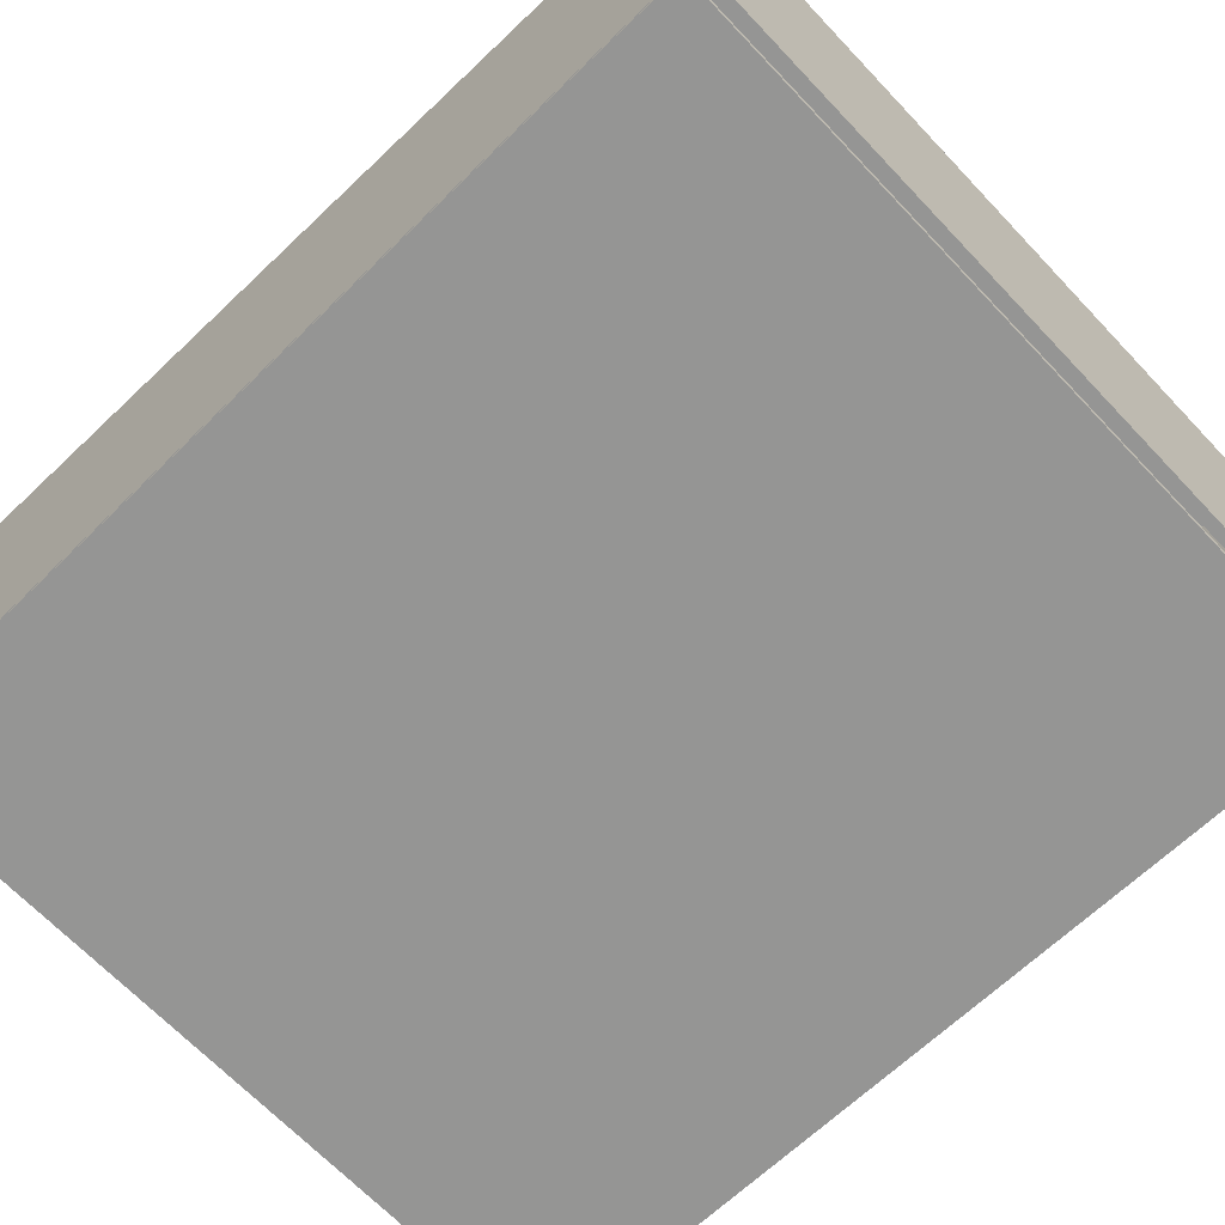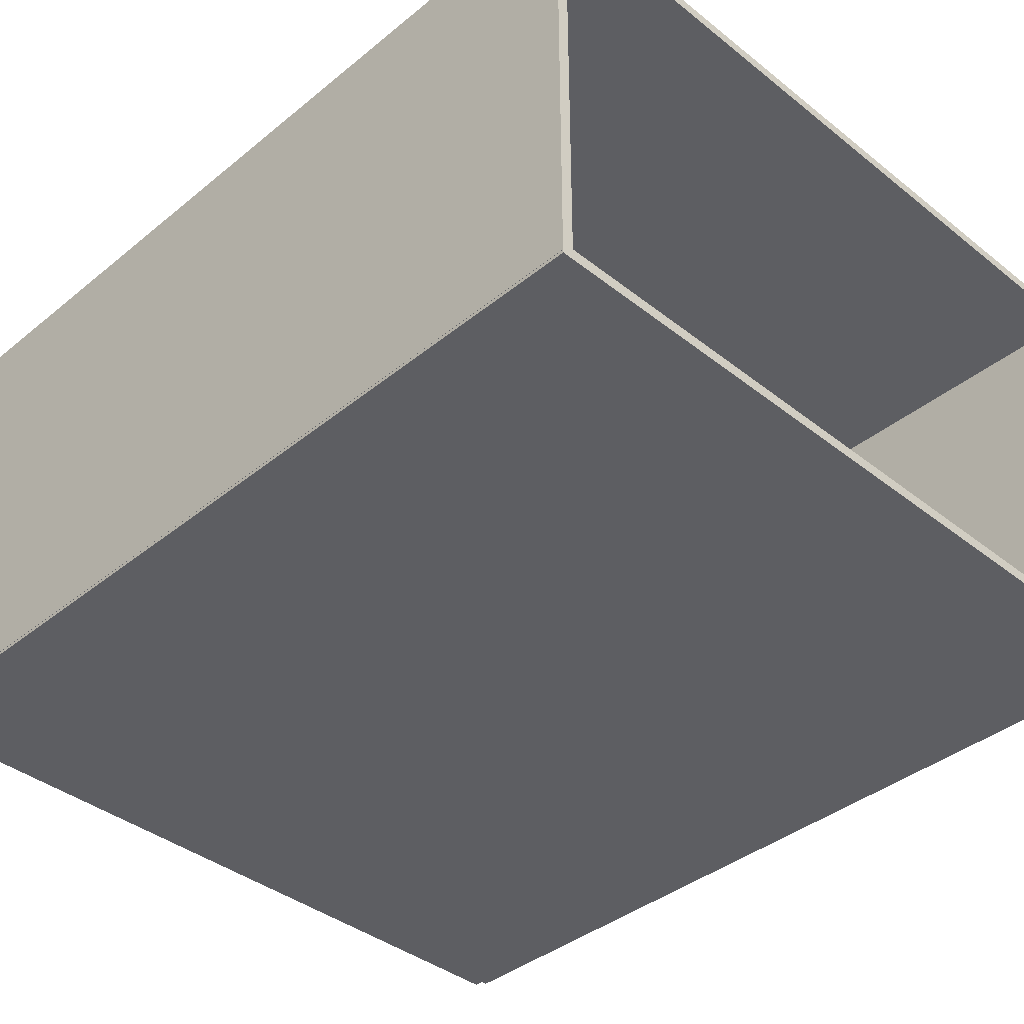
<metadata>
{"format":"obj","ext":"obj","renderer":"f3d","projection":"perspective","resolution":1024,"background":"white","views":[{"elev":-67.4,"azim":133.5,"up":"+Z"},{"elev":-39.2,"azim":-44.6,"up":"+Z"}]}
</metadata>
<code>
v  -14.11 13.57 10.75
v  14.55 13.57 10.75
v  -14.11 30.43 10.75
v  14.55 30.43 10.75
v  -14.11 13.57 11.31
v  14.55 13.57 11.31
v  -14.11 30.43 11.31
v  14.55 30.43 11.31
g Box001
f 1 3 4
f 4 2 1
f 5 6 8
f 8 7 5
f 1 2 6
f 6 5 1
f 2 4 8
f 8 6 2
f 4 3 7
f 7 8 4
f 3 1 5
f 5 7 3
v  -14.11 13.57 -0.2103
v  -13.55 13.57 -0.2103
v  -14.11 30.43 -0.2103
v  -13.55 30.43 -0.2103
v  -14.11 13.57 11.03
v  -13.55 13.57 11.03
v  -14.11 30.43 11.03
v  -13.55 30.43 11.03
g Box002
f 9 11 12
f 12 10 9
f 13 14 16
f 16 15 13
f 9 10 14
f 14 13 9
f 10 12 16
f 16 14 10
f 12 11 15
f 15 16 12
f 11 9 13
f 13 15 11
v  14.55 13.57 -0.2103
v  13.99 13.57 -0.2103
v  14.55 30.43 -0.2103
v  13.99 30.43 -0.2103
v  14.55 13.57 11.03
v  13.99 13.57 11.03
v  14.55 30.43 11.03
v  13.99 30.43 11.03
g Box003
f 20 19 17
f 17 18 20
f 24 22 21
f 21 23 24
f 22 18 17
f 17 21 22
f 24 20 18
f 18 22 24
f 23 19 20
f 20 24 23
f 21 17 19
f 19 23 21
v  -14.11 29.87 -0.2103
v  14.55 29.87 -0.2103
v  -14.11 30.43 -0.2103
v  14.55 30.43 -0.2103
v  -14.11 29.87 11.03
v  14.55 29.87 11.03
v  -14.11 30.43 11.03
v  14.55 30.43 11.03
g Box004
f 25 27 28
f 28 26 25
f 29 30 32
f 32 31 29
f 25 26 30
f 30 29 25
f 26 28 32
f 32 30 26
f 28 27 31
f 31 32 28
f 27 25 29
f 29 31 27
v  -14.11 19.19 11.03
v  -13.55 19.19 11.03
v  -14.11 30.43 11.03
v  -13.55 30.43 11.03
v  -14.11 19.19 25.08
v  -13.55 19.19 25.08
v  -14.11 30.43 25.08
v  -13.55 30.43 25.08
g Box006
f 33 35 36
f 36 34 33
f 37 38 40
f 40 39 37
f 33 34 38
f 38 37 33
f 34 36 40
f 40 38 34
f 36 35 39
f 39 40 36
f 35 33 37
f 37 39 35
v  13.99 19.19 11.03
v  14.55 19.19 11.03
v  13.99 30.43 11.03
v  14.55 30.43 11.03
v  13.99 19.19 25.08
v  14.55 19.19 25.08
v  13.99 30.43 25.08
v  14.55 30.43 25.08
g Box007
f 41 43 44
f 44 42 41
f 45 46 48
f 48 47 45
f 41 42 46
f 46 45 41
f 42 44 48
f 48 46 42
f 44 43 47
f 47 48 44
f 43 41 45
f 45 47 43
v  -0.0637 19.19 11.03
v  0.4983 19.19 11.03
v  -0.0637 30.43 11.03
v  0.4983 30.43 11.03
v  -0.0637 19.19 25.08
v  0.4983 19.19 25.08
v  -0.0637 30.43 25.08
v  0.4983 30.43 25.08
g Box008
f 49 51 52
f 52 50 49
f 53 54 56
f 56 55 53
f 49 50 54
f 54 53 49
f 50 52 56
f 56 54 50
f 52 51 55
f 55 56 52
f 51 49 53
f 53 55 51
v  -14.11 19.19 25.08
v  14.55 19.19 25.08
v  -14.11 30.43 25.08
v  14.55 30.43 25.08
v  -14.11 19.19 25.64
v  14.55 19.19 25.64
v  -14.11 30.43 25.64
v  14.55 30.43 25.64
g Box009
f 57 59 60
f 60 58 57
f 61 62 64
f 64 63 61
f 57 58 62
f 62 61 57
f 58 60 64
f 64 62 58
f 60 59 63
f 63 64 60
f 59 57 61
f 61 63 59
v  -14.11 19.19 16.65
v  14.55 19.19 16.65
v  -14.11 30.43 16.65
v  14.55 30.43 16.65
v  -14.11 19.19 17.21
v  14.55 19.19 17.21
v  -14.11 30.43 17.21
v  14.55 30.43 17.21
g Box010
f 65 67 68
f 68 66 65
f 69 70 72
f 72 71 69
f 65 66 70
f 70 69 65
f 66 68 72
f 72 70 66
f 68 67 71
f 71 72 68
f 67 65 69
f 69 71 67
v  -0.8397 -13.87 10.01
v  -0.8397 -25.36 10.01
v  4.467 -13.87 10.01
v  4.467 -25.36 10.01
v  -0.8397 -13.87 10.19
v  -0.8397 -25.36 10.19
v  4.467 -13.87 10.19
v  4.467 -25.36 10.19
g top
f 73 75 76
f 76 74 73
f 77 78 80
f 80 79 77
f 73 74 78
f 78 77 73
f 74 76 80
f 80 78 74
f 76 75 79
f 79 80 76
f 75 73 77
f 77 79 75
v  -0.8397 -22.33 9.972
v  -0.8397 -23.9 6.605
v  4.467 -22.33 9.972
v  4.467 -23.9 6.605
v  -0.8397 -22.49 10.05
v  -0.8397 -24.06 6.68
v  4.467 -22.49 10.05
v  4.467 -24.06 6.68
g right
f 81 83 84
f 84 82 81
f 85 86 88
f 88 87 85
f 81 82 86
f 86 85 81
f 82 84 88
f 88 86 82
f 84 83 87
f 87 88 84
f 83 81 85
f 85 87 83
v  1.725 -15.19 6.627
v  1.725 -24.04 6.627
v  1.902 -15.19 6.627
v  1.902 -24.04 6.627
v  1.725 -15.19 10.16
v  1.725 -24.04 10.16
v  1.902 -15.19 10.16
v  1.902 -24.04 10.16
g middle
f 89 91 92
f 92 90 89
f 93 94 96
f 96 95 93
f 89 90 94
f 94 93 89
f 90 92 96
f 96 94 90
f 92 91 95
f 95 96 92
f 91 89 93
f 93 95 91
v  -0.8397 -16.89 9.972
v  -0.8397 -15.32 6.605
v  4.467 -16.89 9.972
v  4.467 -15.32 6.605
v  -0.8397 -16.73 10.05
v  -0.8397 -15.16 6.68
v  4.467 -16.73 10.05
v  4.467 -15.16 6.68
g right001
f 100 99 97
f 97 98 100
f 104 102 101
f 101 103 104
f 102 98 97
f 97 101 102
f 104 100 98
f 98 102 104
f 103 99 100
f 100 104 103
f 101 97 99
f 99 103 101
v  -26.11 -11.21 6.745
v  -26.11 -29.01 6.745
v  9.864 -29.01 6.745
v  9.864 -11.21 6.745
v  -26.11 -10.95 6.721
v  -26.24 -10.99 6.721
v  -26.33 -11.09 6.721
v  -26.37 -11.21 6.721
v  -26.37 -29.01 6.721
v  -26.33 -29.13 6.721
v  -26.24 -29.23 6.721
v  -26.11 -29.26 6.721
v  9.864 -29.26 6.721
v  9.995 -29.23 6.721
v  10.09 -29.13 6.721
v  10.12 -29.01 6.721
v  10.12 -11.21 6.721
v  10.09 -11.09 6.721
v  9.995 -10.99 6.721
v  9.864 -10.95 6.721
v  -26.11 -10.76 6.656
v  -26.33 -10.82 6.656
v  -26.5 -10.99 6.656
v  -26.56 -11.21 6.656
v  -26.56 -29.01 6.656
v  -26.5 -29.23 6.656
v  -26.33 -29.39 6.656
v  -26.11 -29.45 6.656
v  9.864 -29.45 6.656
v  10.09 -29.39 6.656
v  10.25 -29.23 6.656
v  10.31 -29.01 6.656
v  10.31 -11.21 6.656
v  10.25 -10.99 6.656
v  10.09 -10.82 6.656
v  9.864 -10.76 6.656
v  -26.11 -10.69 6.568
v  -26.37 -10.76 6.568
v  -26.56 -10.95 6.568
v  -26.63 -11.21 6.568
v  -26.63 -29.01 6.568
v  -26.56 -29.26 6.568
v  -26.37 -29.45 6.568
v  -26.11 -29.52 6.568
v  9.864 -29.52 6.568
v  10.12 -29.45 6.568
v  10.31 -29.26 6.568
v  10.38 -29.01 6.568
v  10.38 -11.21 6.568
v  10.31 -10.95 6.568
v  10.12 -10.76 6.568
v  9.864 -10.69 6.568
v  -26.11 -10.69 5.879
v  -26.37 -10.76 5.879
v  -26.56 -10.95 5.879
v  -26.63 -11.21 5.879
v  -26.63 -29.01 5.879
v  -26.56 -29.26 5.879
v  -26.37 -29.45 5.879
v  -26.11 -29.52 5.879
v  9.864 -29.52 5.879
v  10.12 -29.45 5.879
v  10.31 -29.26 5.879
v  10.38 -29.01 5.879
v  10.38 -11.21 5.879
v  10.31 -10.95 5.879
v  10.12 -10.76 5.879
v  9.864 -10.69 5.879
v  -26.11 -10.76 5.789
v  -26.33 -10.82 5.789
v  -26.5 -10.99 5.789
v  -26.56 -11.21 5.789
v  -26.56 -29.01 5.789
v  -26.5 -29.23 5.789
v  -26.33 -29.39 5.789
v  -26.11 -29.45 5.789
v  9.864 -29.45 5.789
v  10.09 -29.39 5.789
v  10.25 -29.23 5.789
v  10.31 -29.01 5.789
v  10.31 -11.21 5.789
v  10.25 -10.99 5.789
v  10.09 -10.82 5.789
v  9.864 -10.76 5.789
v  -26.11 -10.95 5.726
v  -26.24 -10.99 5.726
v  -26.33 -11.09 5.726
v  -26.37 -11.21 5.726
v  -26.37 -29.01 5.726
v  -26.33 -29.13 5.726
v  -26.24 -29.23 5.726
v  -26.11 -29.26 5.726
v  9.864 -29.26 5.726
v  9.995 -29.23 5.726
v  10.09 -29.13 5.726
v  10.12 -29.01 5.726
v  10.12 -11.21 5.726
v  10.09 -11.09 5.726
v  9.995 -10.99 5.726
v  9.864 -10.95 5.726
v  -26.11 -11.21 5.701
v  -26.11 -29.01 5.701
v  9.864 -29.01 5.701
v  9.864 -11.21 5.701
g BoardSheet
f 105 106 107
f 105 107 108
f 105 109 110
f 105 110 111
f 105 111 112
f 105 112 113
f 105 113 106
f 106 113 114
f 106 114 115
f 106 115 116
f 106 116 117
f 106 117 107
f 107 117 118
f 107 118 119
f 107 119 120
f 107 120 121
f 107 121 108
f 108 121 122
f 108 122 123
f 108 123 124
f 108 124 109
f 108 109 105
f 109 125 126
f 109 126 110
f 110 126 127
f 110 127 111
f 111 127 128
f 111 128 112
f 112 128 129
f 112 129 113
f 113 129 130
f 113 130 114
f 114 130 131
f 114 131 115
f 115 131 132
f 115 132 116
f 116 132 133
f 116 133 117
f 117 133 134
f 117 134 118
f 118 134 135
f 118 135 119
f 119 135 136
f 119 136 120
f 120 136 137
f 120 137 121
f 121 137 138
f 121 138 122
f 122 138 139
f 122 139 123
f 123 139 140
f 123 140 124
f 124 140 125
f 124 125 109
f 125 141 142
f 125 142 126
f 126 142 143
f 126 143 127
f 127 143 144
f 127 144 128
f 128 144 145
f 128 145 129
f 129 145 146
f 129 146 130
f 130 146 147
f 130 147 131
f 131 147 148
f 131 148 132
f 132 148 149
f 132 149 133
f 133 149 150
f 133 150 134
f 134 150 151
f 134 151 135
f 135 151 152
f 135 152 136
f 136 152 153
f 136 153 137
f 137 153 154
f 137 154 138
f 138 154 155
f 138 155 139
f 139 155 156
f 139 156 140
f 140 156 141
f 140 141 125
f 141 157 158
f 141 158 142
f 142 158 159
f 142 159 143
f 143 159 160
f 143 160 144
f 144 160 161
f 144 161 145
f 145 161 162
f 145 162 146
f 146 162 163
f 146 163 147
f 147 163 164
f 147 164 148
f 148 164 165
f 148 165 149
f 149 165 166
f 149 166 150
f 150 166 167
f 150 167 151
f 151 167 168
f 151 168 152
f 152 168 169
f 152 169 153
f 153 169 170
f 153 170 154
f 154 170 171
f 154 171 155
f 155 171 172
f 155 172 156
f 156 172 157
f 156 157 141
f 157 173 174
f 157 174 158
f 158 174 175
f 158 175 159
f 159 175 176
f 159 176 160
f 160 176 177
f 160 177 161
f 161 177 178
f 161 178 162
f 162 178 179
f 162 179 163
f 163 179 180
f 163 180 164
f 164 180 181
f 164 181 165
f 165 181 182
f 165 182 166
f 166 182 183
f 166 183 167
f 167 183 184
f 167 184 168
f 168 184 185
f 168 185 169
f 169 185 186
f 169 186 170
f 170 186 187
f 170 187 171
f 171 187 188
f 171 188 172
f 172 188 173
f 172 173 157
f 173 189 190
f 173 190 174
f 174 190 191
f 174 191 175
f 175 191 192
f 175 192 176
f 176 192 193
f 176 193 177
f 177 193 194
f 177 194 178
f 178 194 195
f 178 195 179
f 179 195 196
f 179 196 180
f 180 196 197
f 180 197 181
f 181 197 198
f 181 198 182
f 182 198 199
f 182 199 183
f 183 199 200
f 183 200 184
f 184 200 201
f 184 201 185
f 185 201 202
f 185 202 186
f 186 202 203
f 186 203 187
f 187 203 204
f 187 204 188
f 188 204 189
f 188 189 173
f 189 205 190
f 190 205 191
f 191 205 192
f 192 205 206
f 192 206 193
f 193 206 194
f 194 206 195
f 195 206 196
f 196 206 207
f 196 207 197
f 197 207 198
f 198 207 199
f 199 207 200
f 200 207 208
f 200 208 201
f 201 208 202
f 202 208 203
f 203 208 204
f 204 208 205
f 204 205 189
f 208 207 206
f 208 206 205
v  -27.59 -28.41 0.0998
v  -27.59 -28.41 18.25
v  -26.16 -28.41 18.25
v  -26.16 -28.41 0.0998
v  -27.59 -29.39 0.0998
v  -26.16 -29.39 0.0998
v  -26.16 -29.39 18.25
v  -27.59 -29.39 18.25
v  -26.67 -11.04 10.93
v  -26.67 -11.04 12.36
v  -26.67 -29.14 12.36
v  -26.67 -29.14 10.93
v  -27.03 -11.04 10.93
v  -27.03 -29.14 10.93
v  -27.03 -29.14 12.36
v  -27.03 -11.04 12.36
v  -26.67 -11.04 15.81
v  -26.67 -11.04 17.24
v  -26.67 -29.14 17.24
v  -26.67 -29.14 15.81
v  -27.03 -11.04 15.81
v  -27.03 -29.14 15.81
v  -27.03 -29.14 17.24
v  -27.03 -11.04 17.24
v  -27.59 -10.76 0.0998
v  -27.59 -10.76 18.25
v  -26.16 -10.76 18.25
v  -26.16 -10.76 0.0998
v  -27.59 -11.74 0.0998
v  -26.16 -11.74 0.0998
v  -26.16 -11.74 18.25
v  -27.59 -11.74 18.25
g LeftFrontLeg
f 209 210 211
f 211 212 209
f 213 214 215
f 215 216 213
f 209 212 214
f 214 213 209
f 212 211 215
f 215 214 212
f 211 210 216
f 216 215 211
f 210 209 213
f 213 216 210
f 217 218 219
f 219 220 217
f 221 222 223
f 223 224 221
f 217 220 222
f 222 221 217
f 220 219 223
f 223 222 220
f 219 218 224
f 224 223 219
f 218 217 221
f 221 224 218
f 225 226 227
f 227 228 225
f 229 230 231
f 231 232 229
f 225 228 230
f 230 229 225
f 228 227 231
f 231 230 228
f 227 226 232
f 232 231 227
f 226 225 229
f 229 232 226
f 233 234 235
f 235 236 233
f 237 238 239
f 239 240 237
f 233 236 238
f 238 237 233
f 236 235 239
f 239 238 236
f 235 234 240
f 240 239 235
f 234 233 237
f 237 240 234
v  9.782 -28.42 0.0998
v  9.782 -28.42 18.25
v  11.21 -28.42 18.25
v  11.21 -28.42 0.0998
v  9.782 -29.41 0.0998
v  11.21 -29.41 0.0998
v  11.21 -29.41 18.25
v  9.782 -29.41 18.25
v  9.782 -10.76 0.0998
v  9.782 -10.76 18.25
v  11.21 -10.76 18.25
v  11.21 -10.76 0.0998
v  9.782 -11.74 0.0998
v  11.21 -11.74 0.0998
v  11.21 -11.74 18.25
v  9.782 -11.74 18.25
v  10.67 -11.01 15.81
v  10.67 -11.01 17.24
v  10.67 -29.11 17.24
v  10.67 -29.11 15.81
v  10.31 -11.01 15.81
v  10.31 -29.11 15.81
v  10.31 -29.11 17.24
v  10.31 -11.01 17.24
v  10.67 -11.01 10.93
v  10.67 -11.01 12.36
v  10.67 -29.11 12.36
v  10.67 -29.11 10.93
v  10.31 -11.01 10.93
v  10.31 -29.11 10.93
v  10.31 -29.11 12.36
v  10.31 -11.01 12.36
g RightFrontLeg
f 241 242 243
f 243 244 241
f 245 246 247
f 247 248 245
f 241 244 246
f 246 245 241
f 244 243 247
f 247 246 244
f 243 242 248
f 248 247 243
f 242 241 245
f 245 248 242
f 249 250 251
f 251 252 249
f 253 254 255
f 255 256 253
f 249 252 254
f 254 253 249
f 252 251 255
f 255 254 252
f 251 250 256
f 256 255 251
f 250 249 253
f 253 256 250
f 257 258 259
f 259 260 257
f 261 262 263
f 263 264 261
f 257 260 262
f 262 261 257
f 260 259 263
f 263 262 260
f 259 258 264
f 264 263 259
f 258 257 261
f 261 264 258
f 265 266 267
f 267 268 265
f 269 270 271
f 271 272 269
f 265 268 270
f 270 269 265
f 268 267 271
f 271 270 268
f 267 266 272
f 272 271 267
f 266 265 269
f 269 272 266
v  -32.09 -42.37 39.52
v  38.27 -42.37 39.52
v  -32.09 38.01 39.52
v  38.27 38.01 39.52
v  -32.09 -42.37 40.52
v  38.27 -42.37 40.52
v  -32.09 38.01 40.52
v  38.27 38.01 40.52
g Box014
f 273 275 276
f 276 274 273
f 277 278 280
f 280 279 277
f 273 274 278
f 278 277 273
f 274 276 280
f 280 278 274
f 276 275 279
f 279 280 276
f 275 273 277
f 277 279 275
v  -32.11 -42.37 0
v  -31.11 -42.37 0
v  -32.11 38.01 0
v  -31.11 38.01 0
v  -32.11 -42.37 39.93
v  -31.11 -42.37 39.93
v  -32.11 38.01 39.93
v  -31.11 38.01 39.93
g Box011
f 281 283 284
f 284 282 281
f 285 286 288
f 288 287 285
f 281 282 286
f 286 285 281
f 282 284 288
f 288 286 282
f 284 283 287
f 287 288 284
f 283 281 285
f 285 287 283
v  -32.09 -42.37 -0.2907
v  38.27 -42.37 -0.2907
v  -32.09 38.01 -0.2907
v  38.27 38.01 -0.2907
v  -32.09 -42.37 0.7093
v  38.27 -42.37 0.7093
v  -32.09 38.01 0.7093
v  38.27 38.01 0.7093
g Box015
f 289 291 292
f 292 290 289
f 293 294 296
f 296 295 293
f 289 290 294
f 294 293 289
f 290 292 296
f 296 294 290
f 292 291 295
f 295 296 292
f 291 289 293
f 293 295 291
v  37.31 -42.37 -0
v  38.31 -42.37 -0
v  37.31 38.01 -0
v  38.31 38.01 -0
v  37.31 -42.37 39.93
v  38.31 -42.37 39.93
v  37.31 38.01 39.93
v  38.31 38.01 39.93
g Box013
f 297 299 300
f 300 298 297
f 301 302 304
f 304 303 301
f 297 298 302
f 302 301 297
f 298 300 304
f 304 302 298
f 300 299 303
f 303 304 300
f 299 297 301
f 301 303 299
v  38.09 38.22 0
v  38.09 39.22 0
v  -31.91 38.22 0
v  -31.91 39.22 0
v  38.09 38.22 39.93
v  38.09 39.22 39.93
v  -31.91 38.22 39.93
v  -31.91 39.22 39.93
g Box012
f 305 307 308
f 308 306 305
f 309 310 312
f 312 311 309
f 305 306 310
f 310 309 305
f 306 308 312
f 312 310 306
f 308 307 311
f 311 312 308
f 307 305 309
f 309 311 307
v  21.67 -17.92 0.2552
v  21.67 -18.29 0.2552
v  31.16 -18.12 0.2552
v  31.16 -18.49 0.2552
v  21.67 -17.92 7.599
v  21.67 -18.29 7.599
v  31.16 -18.12 7.599
v  31.16 -18.49 7.599
g s043
f 313 315 316
f 316 314 313
f 317 318 320
f 320 319 317
f 313 314 318
f 318 317 313
f 314 316 320
f 320 318 314
f 316 315 319
f 319 320 316
f 315 313 317
f 317 319 315
v  21.69 -15.42 7.599
v  21.69 -15.78 7.599
v  31.18 -15.61 7.599
v  31.18 -15.98 7.599
v  21.69 -15.42 29.63
v  21.69 -15.78 29.63
v  31.18 -15.61 29.63
v  31.18 -15.98 29.63
g s044
f 321 323 324
f 324 322 321
f 325 326 328
f 328 327 325
f 321 322 326
f 326 325 321
f 322 324 328
f 328 326 322
f 324 323 327
f 327 328 324
f 323 321 325
f 325 327 323
v  22.1 31.42 0.0716
v  21.62 -23.66 0.0716
v  31.59 31.22 0.0716
v  31.11 -23.86 0.0716
v  22.1 31.42 0.4388
v  21.62 -23.66 0.4388
v  31.59 31.22 0.4388
v  31.11 -23.86 0.4388
g m0
f 329 331 332
f 332 330 329
f 333 334 336
f 336 335 333
f 329 330 334
f 334 333 329
f 330 332 336
f 336 334 330
f 332 331 335
f 335 336 332
f 331 329 333
f 333 335 331
v  22.08 29.61 11.09
v  21.91 9.411 11.09
v  31.57 29.41 11.09
v  31.4 9.214 11.09
v  22.08 29.61 11.46
v  21.91 9.411 11.46
v  31.57 29.41 11.46
v  31.4 9.214 11.46
g m1
f 337 339 340
f 340 338 337
f 341 342 344
f 344 343 341
f 337 338 342
f 342 341 337
f 338 340 344
f 344 342 338
f 340 339 343
f 343 344 340
f 339 337 341
f 341 343 339
v  21.89 7.55 7.416
v  21.64 -21.82 7.416
v  31.38 7.352 7.416
v  31.13 -22.02 7.416
v  21.89 7.55 7.783
v  21.64 -21.82 7.783
v  31.38 7.352 7.783
v  31.13 -22.02 7.783
g m3
f 345 347 348
f 348 346 345
f 349 350 352
f 352 351 349
f 345 346 350
f 350 349 345
f 346 348 352
f 352 350 346
f 348 347 351
f 351 352 348
f 347 345 349
f 349 351 347
v  21.95 14.5 0.2552
v  21.95 14.13 0.2552
v  31.44 14.3 0.2552
v  31.44 13.94 0.2552
v  21.95 14.5 11.27
v  21.95 14.13 11.27
v  31.44 14.3 11.27
v  31.44 13.94 11.27
g s12
f 353 355 356
f 356 354 353
f 357 358 360
f 360 359 357
f 353 354 358
f 358 357 353
f 354 356 360
f 360 358 354
f 356 355 359
f 359 360 356
f 355 353 357
f 357 359 355
v  22.05 25.33 0.2552
v  22.04 24.97 0.2552
v  31.54 25.14 0.2552
v  31.53 24.77 0.2552
v  22.05 25.33 11.27
v  22.04 24.97 11.27
v  31.54 25.14 11.27
v  31.53 24.77 11.27
g s11
f 361 363 364
f 364 362 361
f 365 366 368
f 368 367 365
f 361 362 366
f 366 365 361
f 362 364 368
f 368 366 362
f 364 363 367
f 367 368 364
f 363 361 365
f 365 367 363
v  21.77 -6.771 0.2552
v  21.76 -7.138 0.2552
v  31.26 -6.968 0.2552
v  31.26 -7.335 0.2552
v  21.77 -6.771 7.599
v  21.76 -7.138 7.599
v  31.26 -6.968 7.599
v  31.26 -7.335 7.599
g s32
f 369 371 372
f 372 370 369
f 373 374 376
f 376 375 373
f 369 370 374
f 374 373 369
f 370 372 376
f 376 374 370
f 372 371 375
f 375 376 372
f 371 369 373
f 373 375 371
v  21.86 4.061 0.2552
v  21.86 3.694 0.2552
v  31.35 3.864 0.2552
v  31.35 3.497 0.2552
v  21.86 4.061 7.599
v  21.86 3.694 7.599
v  31.35 3.864 7.599
v  31.35 3.497 7.599
g s31
f 377 379 380
f 380 378 377
f 381 382 384
f 384 383 381
f 377 378 382
f 382 381 377
f 378 380 384
f 384 382 378
f 380 379 383
f 383 384 380
f 379 377 381
f 381 383 379
v  21.97 -10.49 7.599
v  21.97 -10.86 7.599
v  31.23 -10.69 7.599
v  31.22 -11.05 7.599
v  21.97 -10.49 29.63
v  21.97 -10.86 29.63
v  31.23 -10.69 29.63
v  31.22 -11.05 29.63
g s045
f 385 387 388
f 388 386 385
f 389 390 392
f 392 391 389
f 385 386 390
f 390 389 385
f 386 388 392
f 392 390 386
f 388 387 391
f 391 392 388
f 387 385 389
f 389 391 387
v  21.8 -2.702 7.599
v  21.8 -3.069 7.599
v  31.06 -2.894 7.599
v  31.05 -3.261 7.599
v  21.8 -2.702 29.63
v  21.8 -3.069 29.63
v  31.06 -2.894 29.63
v  31.05 -3.261 29.63
g s42
f 393 395 396
f 396 394 393
f 397 398 400
f 400 399 397
f 393 394 398
f 398 397 393
f 394 396 400
f 400 398 394
f 396 395 399
f 399 400 396
f 395 393 397
f 397 399 395
v  21.84 2.225 7.599
v  21.84 1.858 7.599
v  31.34 2.028 7.599
v  31.33 1.661 7.599
v  21.84 2.225 29.63
v  21.84 1.858 29.63
v  31.34 2.028 29.63
v  31.33 1.661 29.63
g s41
f 401 403 404
f 404 402 401
f 405 406 408
f 408 407 405
f 401 402 406
f 406 405 401
f 402 404 408
f 408 406 402
f 404 403 407
f 407 408 404
f 403 401 405
f 405 407 403
v  21.86 4.382 29.47
v  21.67 -17.65 29.47
v  31.36 4.185 29.47
v  31.16 -17.85 29.47
v  21.86 4.382 29.84
v  21.67 -17.65 29.84
v  31.36 4.185 29.84
v  31.16 -17.85 29.84
g m005
f 409 411 412
f 412 410 409
f 413 414 416
f 416 415 413
f 409 410 414
f 414 413 409
f 410 412 416
f 416 414 410
f 412 411 415
f 415 416 412
f 411 409 413
f 413 415 411

</code>
